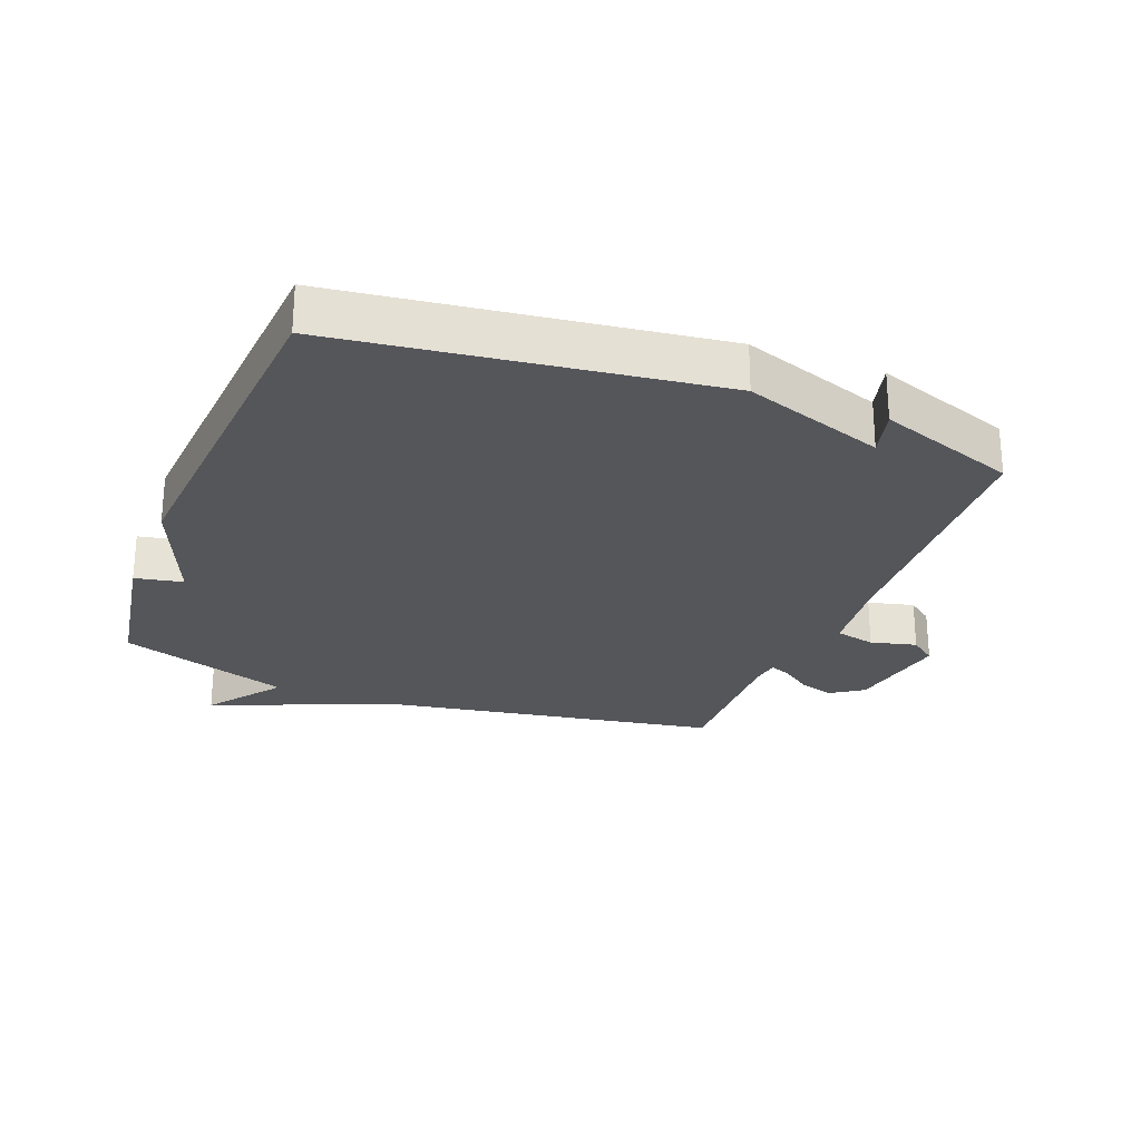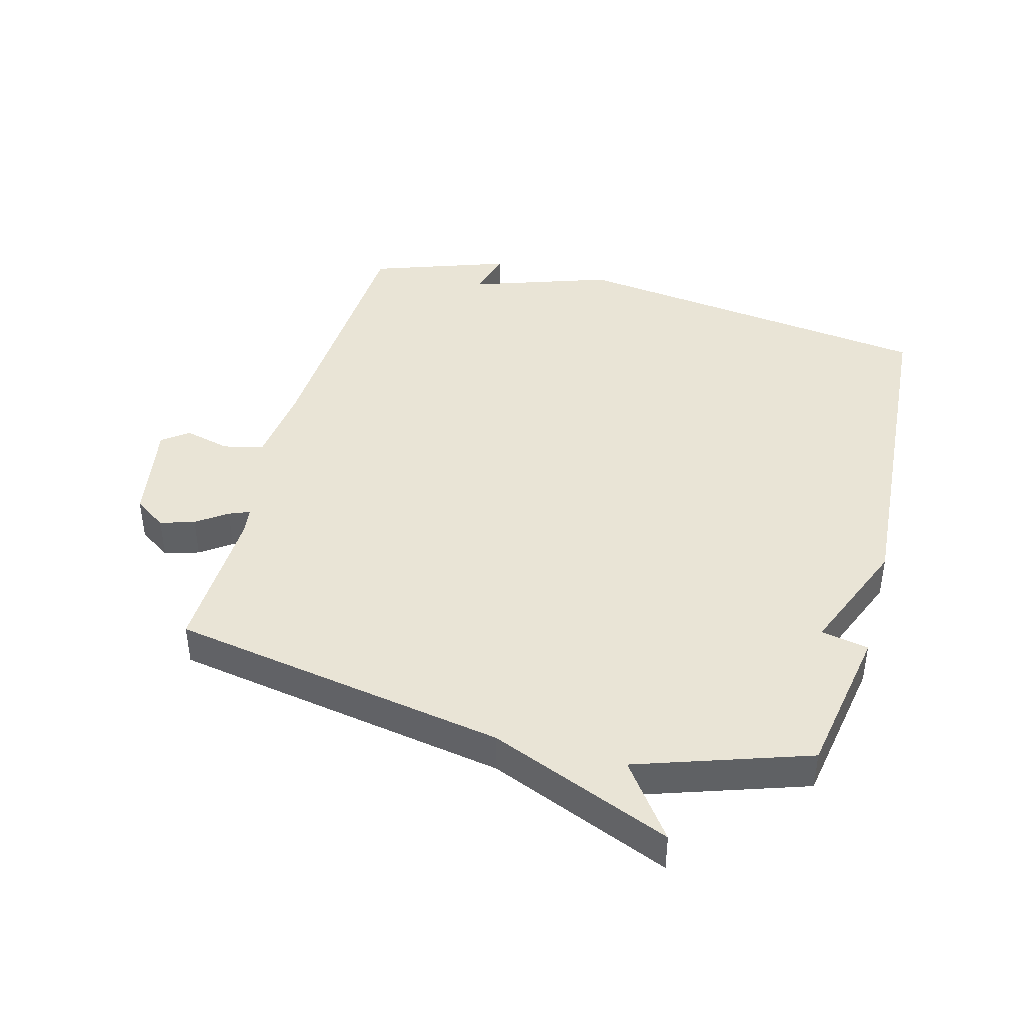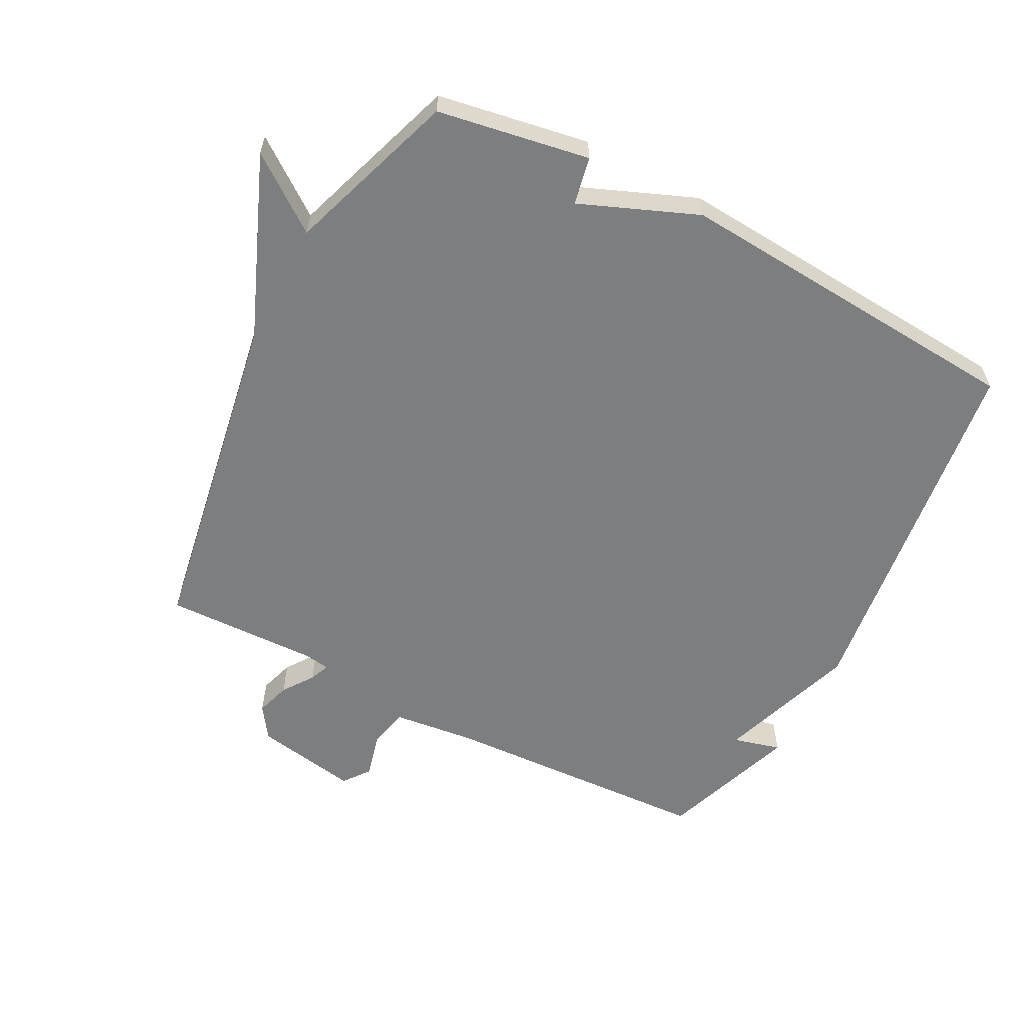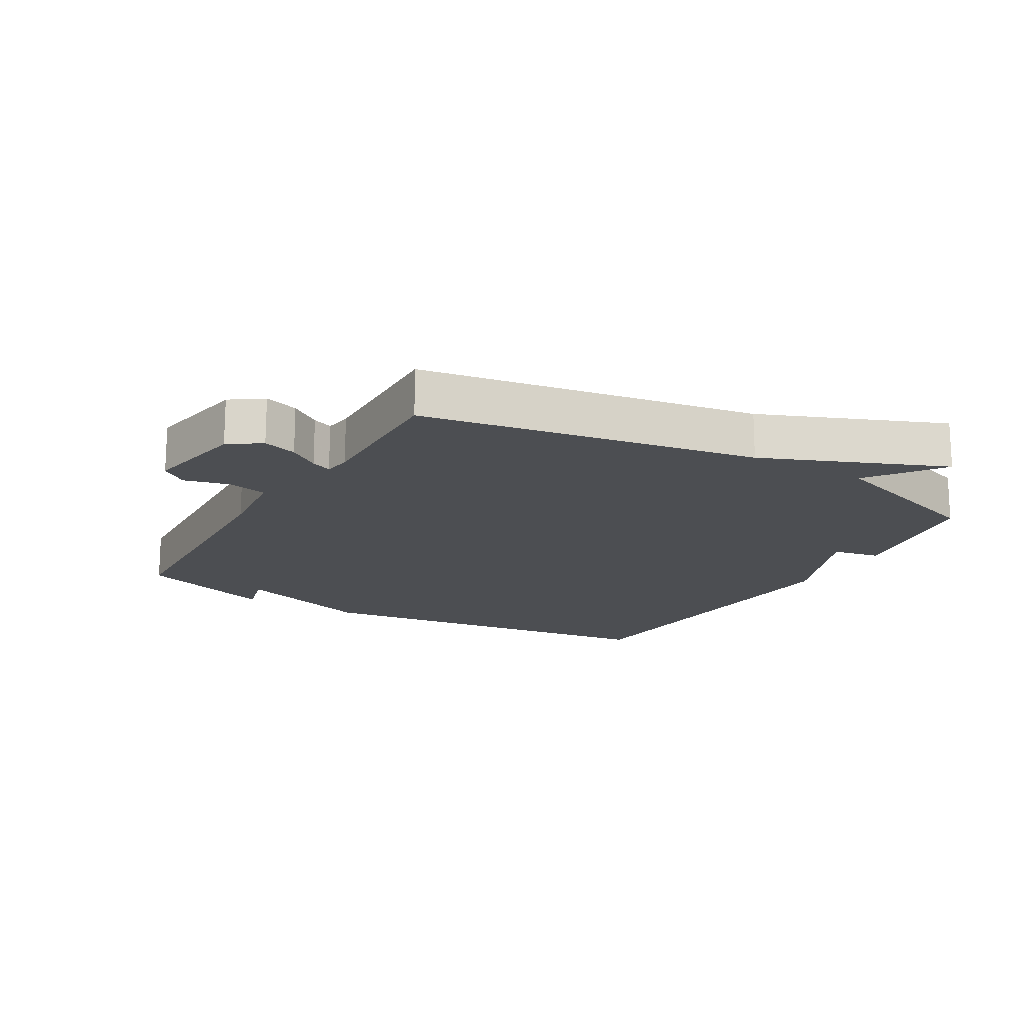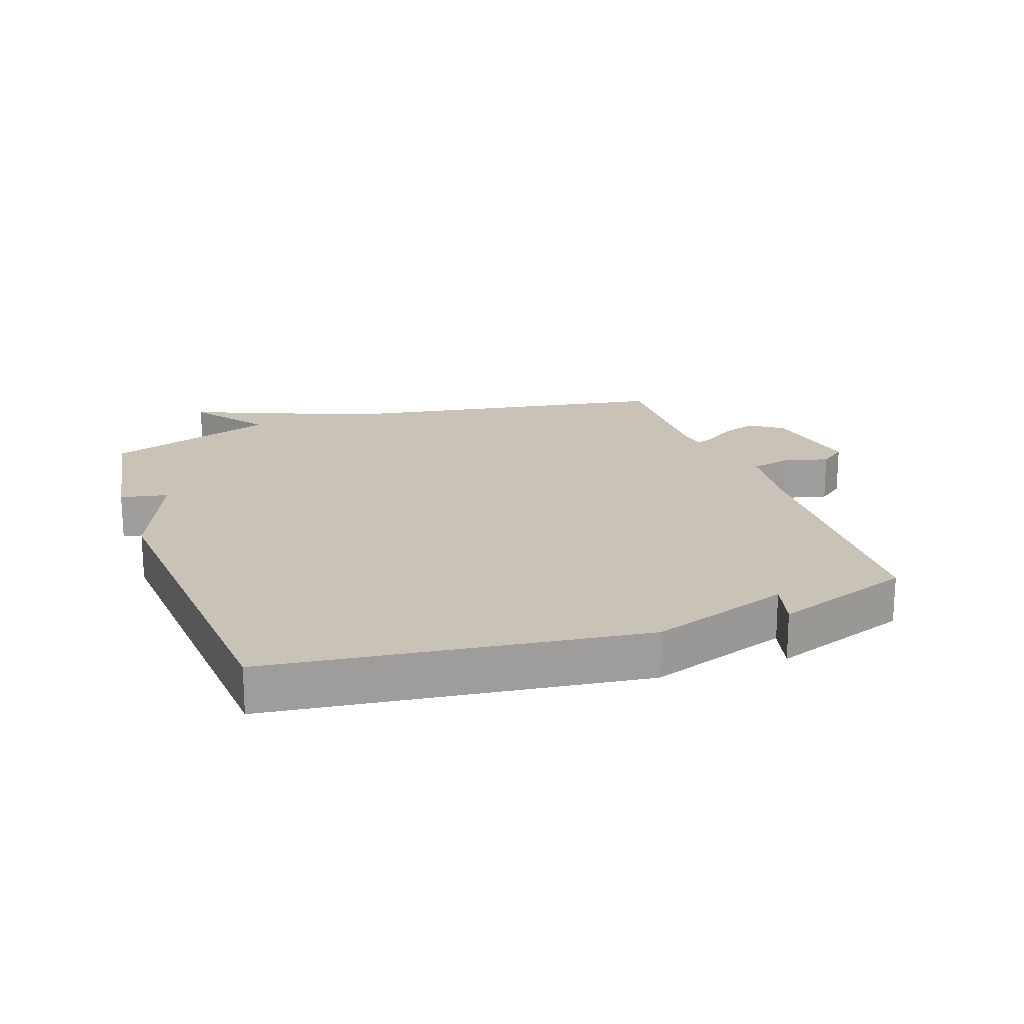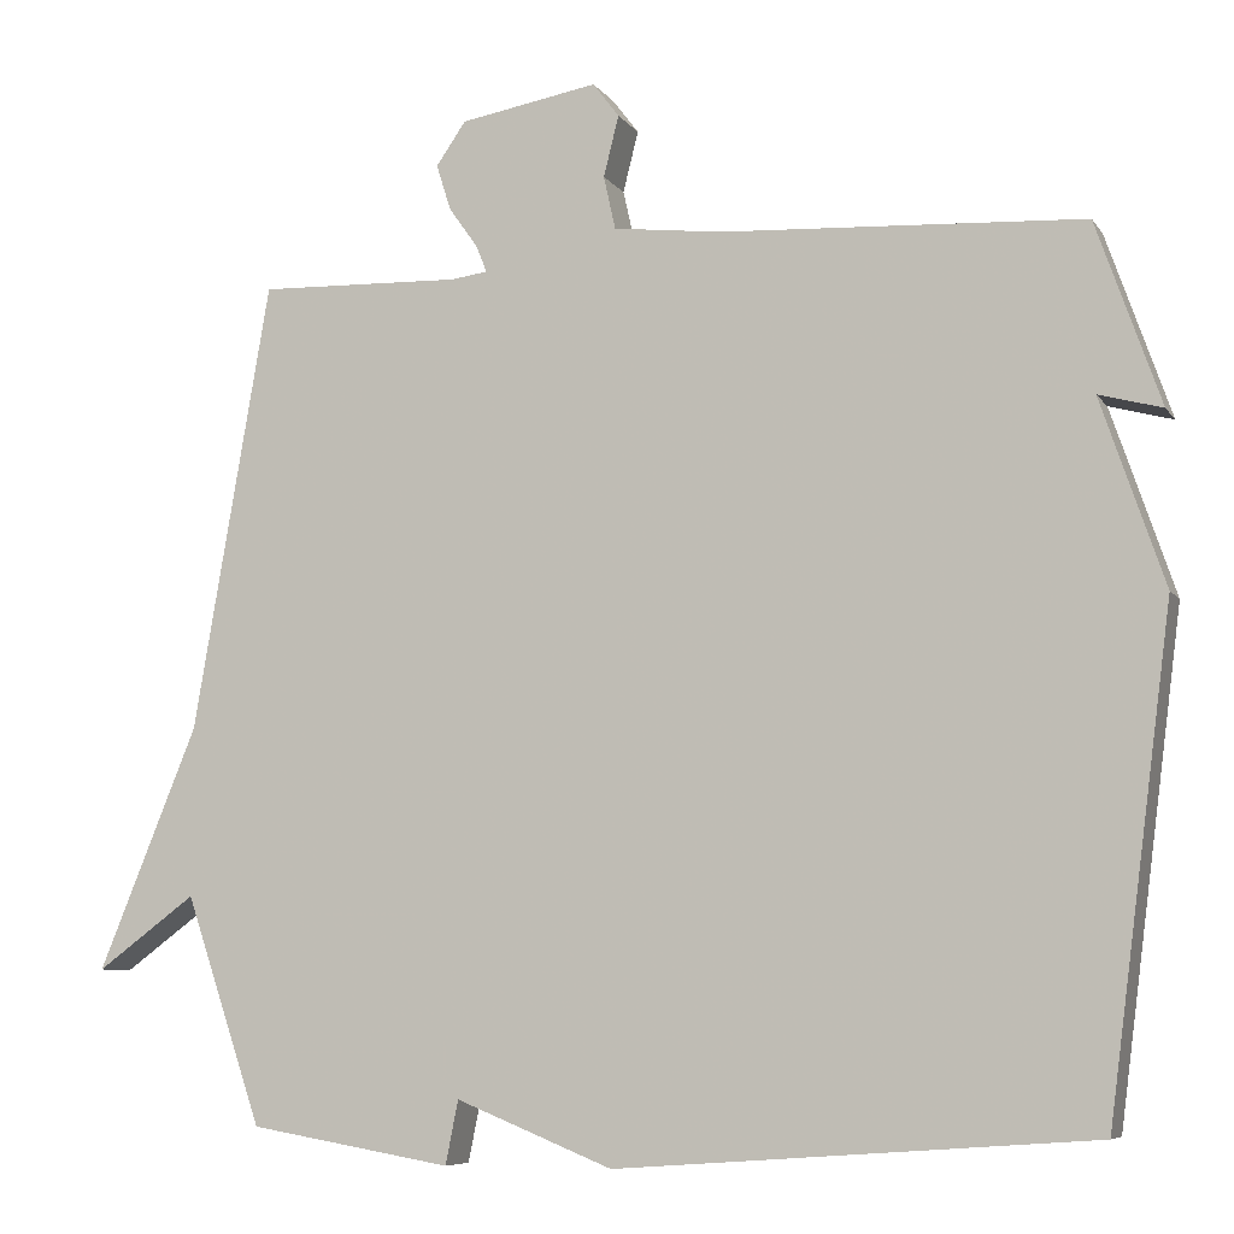
<metadata>
{"format":"obj","ext":"obj","renderer":"f3d","projection":"perspective","resolution":1024,"background":"white","views":[{"elev":-25.8,"azim":-111.3,"up":"+Y"},{"elev":42.4,"azim":105.1,"up":"+Y"},{"elev":-59.3,"azim":152.4,"up":"+Y"},{"elev":-17.0,"azim":59.7,"up":"+Y"},{"elev":19.5,"azim":-109.4,"up":"+Y"},{"elev":-7.3,"azim":-160.7,"up":"+Z"}]}
</metadata>
<code>
v 0.5 0.07 -0.5
v 0.261 0.07 -0.541
v 0.246 0.07 -0.466
v 0.061 0.07 -0.541
v -0.5 0.07 -0.5
v -0.576 0.07 0.083
v -0.501 0.07 0.303
v -0.576 0.07 0.283
v -0.5 0.07 0.5
v -0.072 0.07 0.522
v 0.056 0.07 0.537
v 0.07 0.07 0.6
v 0.052 0.07 0.672
v 0.083 0.07 0.713
v 0.246 0.07 0.684
v 0.281 0.07 0.633
v 0.264 0.07 0.579
v 0.23 0.07 0.531
v 0.217 0.07 0.499
v 0.26 0.07 0.493
v 0.5 0.07 0.5
v 0.591 0.07 -0.031
v 0.708 0.07 -0.317
v 0.591 0.07 -0.231
v 0.5 0 -0.5
v 0.261 0 -0.541
v 0.246 0 -0.466
v 0.061 0 -0.541
v -0.5 0 -0.5
v -0.576 0 0.083
v -0.501 0 0.303
v -0.576 0 0.283
v -0.5 0 0.5
v -0.072 0 0.522
v 0.056 0 0.537
v 0.07 0 0.6
v 0.052 0 0.672
v 0.083 0 0.713
v 0.246 0 0.684
v 0.281 0 0.633
v 0.264 0 0.579
v 0.23 0 0.531
v 0.217 0 0.499
v 0.26 0 0.493
v 0.5 0 0.5
v 0.591 0 -0.031
v 0.708 0 -0.317
v 0.591 0 -0.231
f 22 23 24
f 1 2 3
f 24 1 3
f 22 24 3
f 21 22 3
f 20 21 3
f 5 6 7
f 4 5 7
f 3 4 7
f 20 3 7
f 19 20 7
f 8 9 10
f 7 8 10
f 19 7 10
f 18 19 10
f 16 17 18
f 15 16 18
f 14 15 18
f 13 14 18
f 12 13 18
f 11 12 18
f 10 11 18
f 48 47 46
f 27 26 25
f 27 25 48
f 27 48 46
f 27 46 45
f 27 45 44
f 31 30 29
f 31 29 28
f 31 28 27
f 31 27 44
f 31 44 43
f 34 33 32
f 34 32 31
f 34 31 43
f 34 43 42
f 42 41 40
f 42 40 39
f 42 39 38
f 42 38 37
f 42 37 36
f 42 36 35
f 42 35 34
f 1 25 26 2
f 2 26 27 3
f 3 27 28 4
f 4 28 29 5
f 5 29 30 6
f 6 30 31 7
f 7 31 32 8
f 8 32 33 9
f 9 33 34 10
f 10 34 35 11
f 11 35 36 12
f 12 36 37 13
f 13 37 38 14
f 14 38 39 15
f 15 39 40 16
f 16 40 41 17
f 17 41 42 18
f 18 42 43 19
f 19 43 44 20
f 20 44 45 21
f 21 45 46 22
f 22 46 47 23
f 23 47 48 24
f 24 48 25 1

</code>
